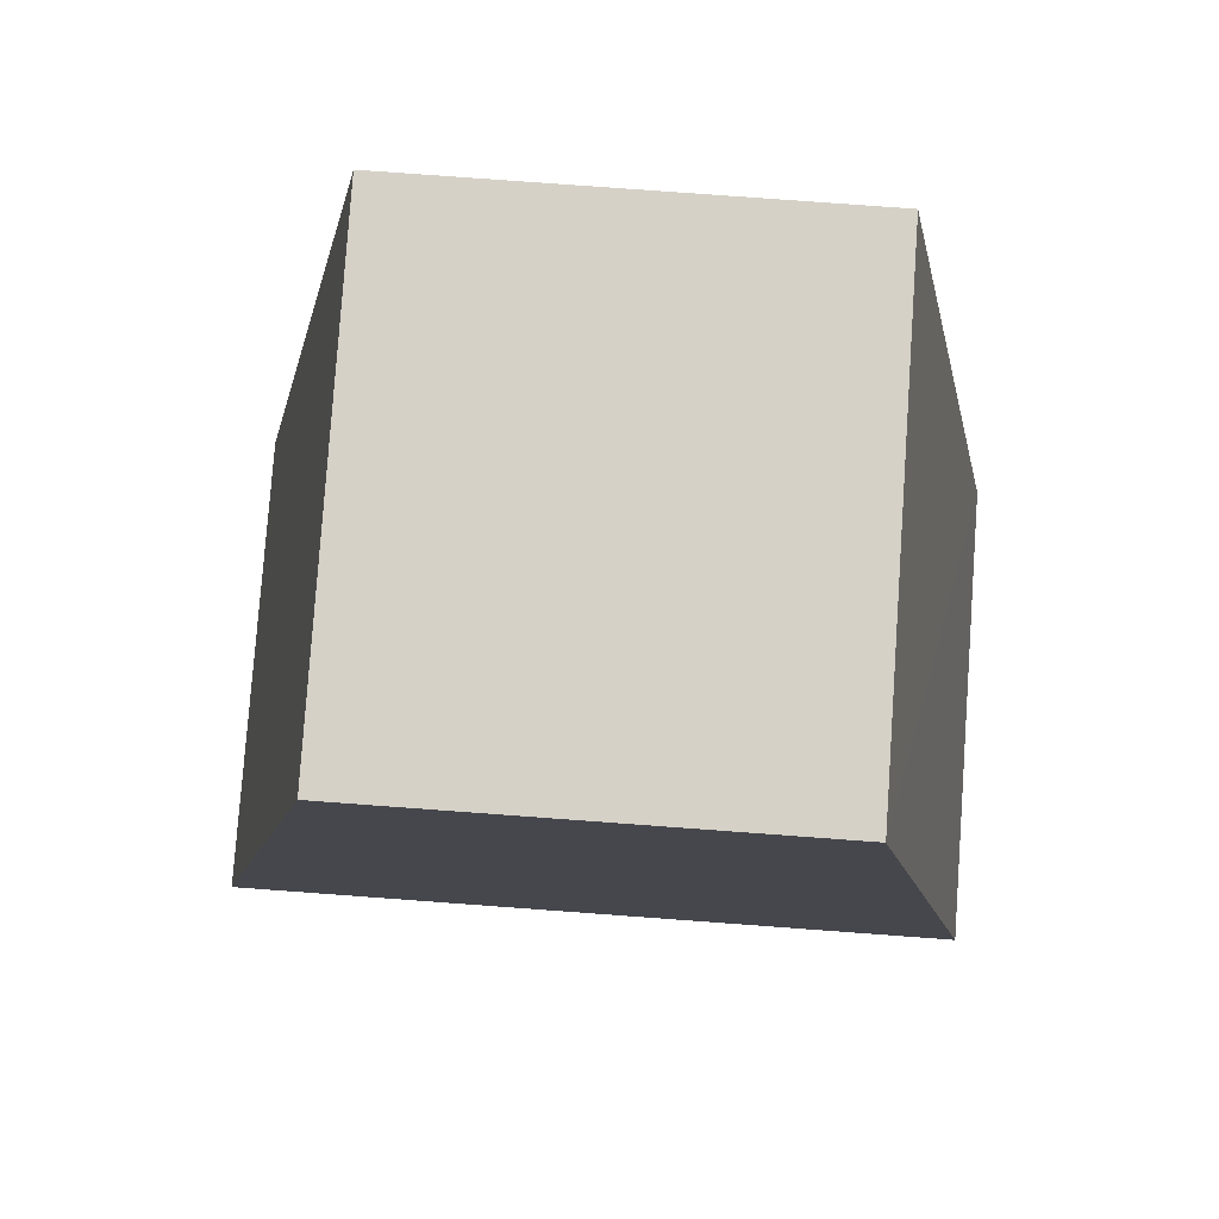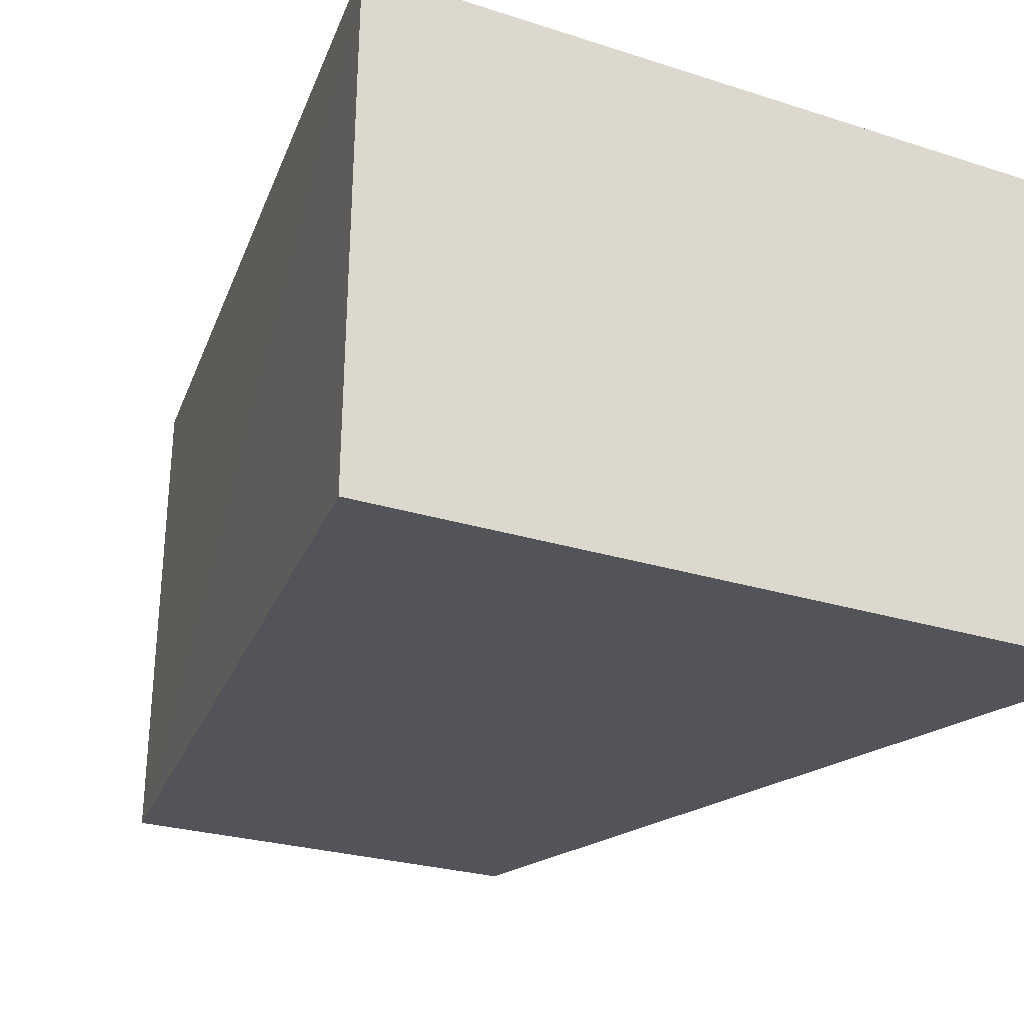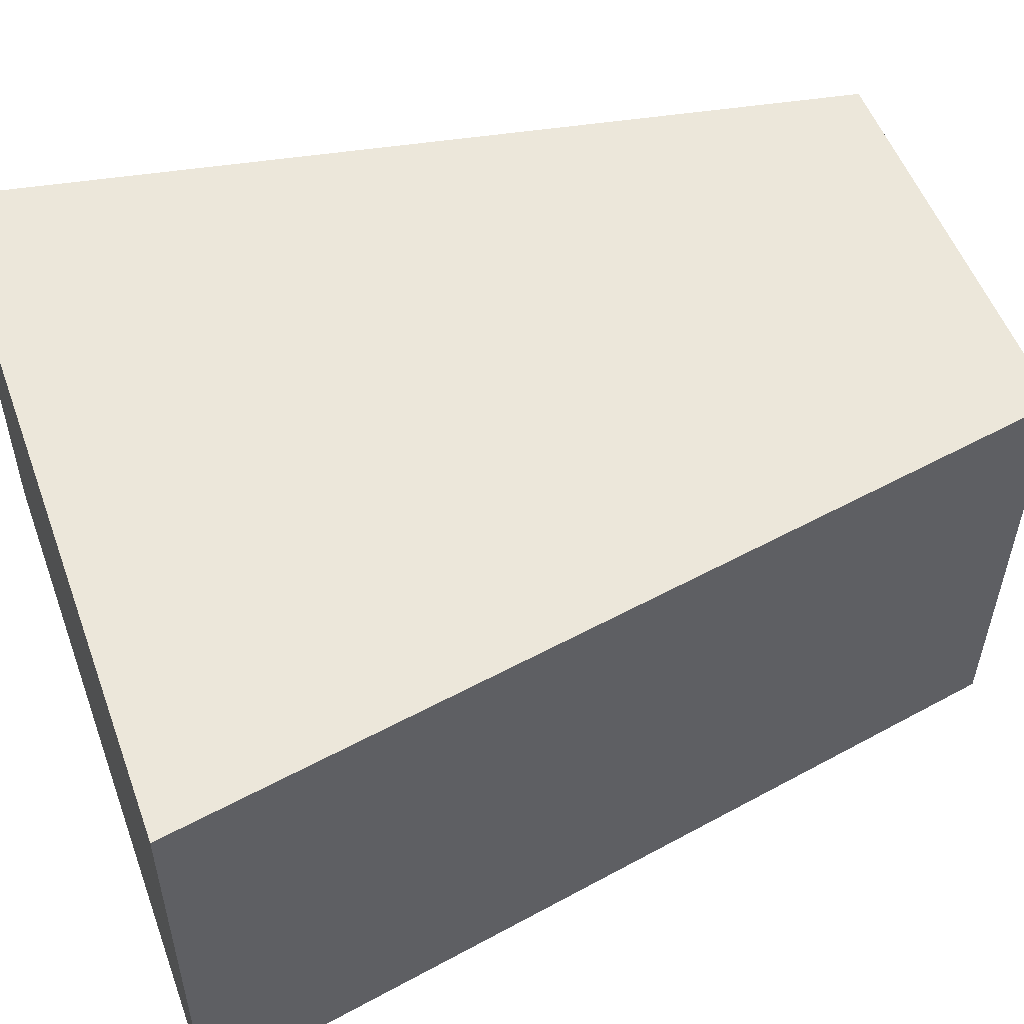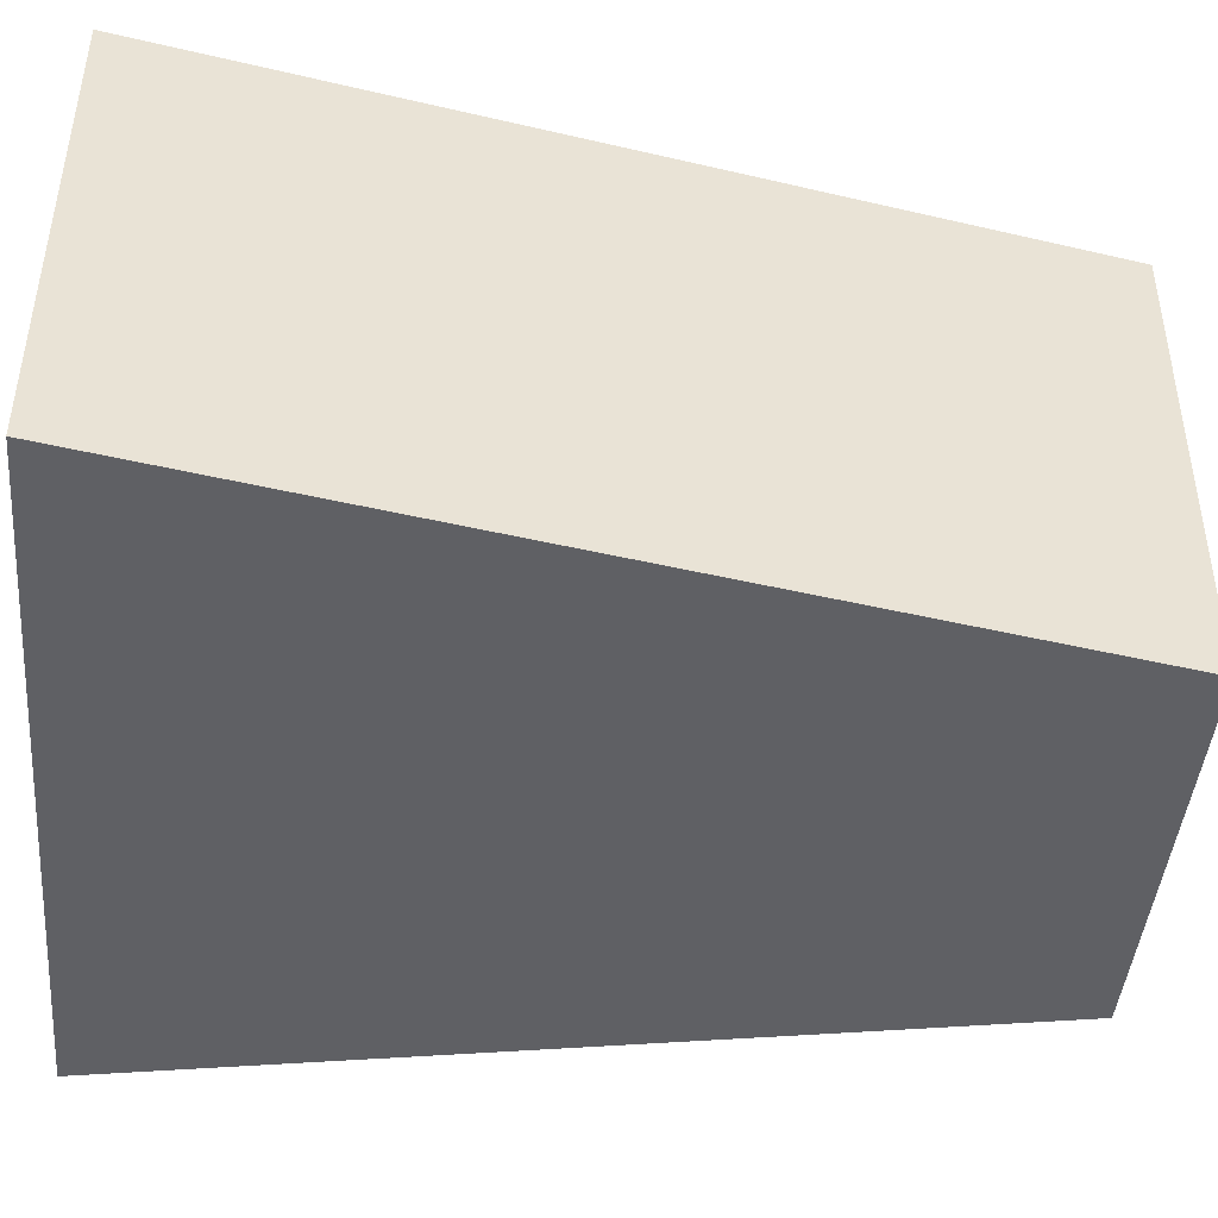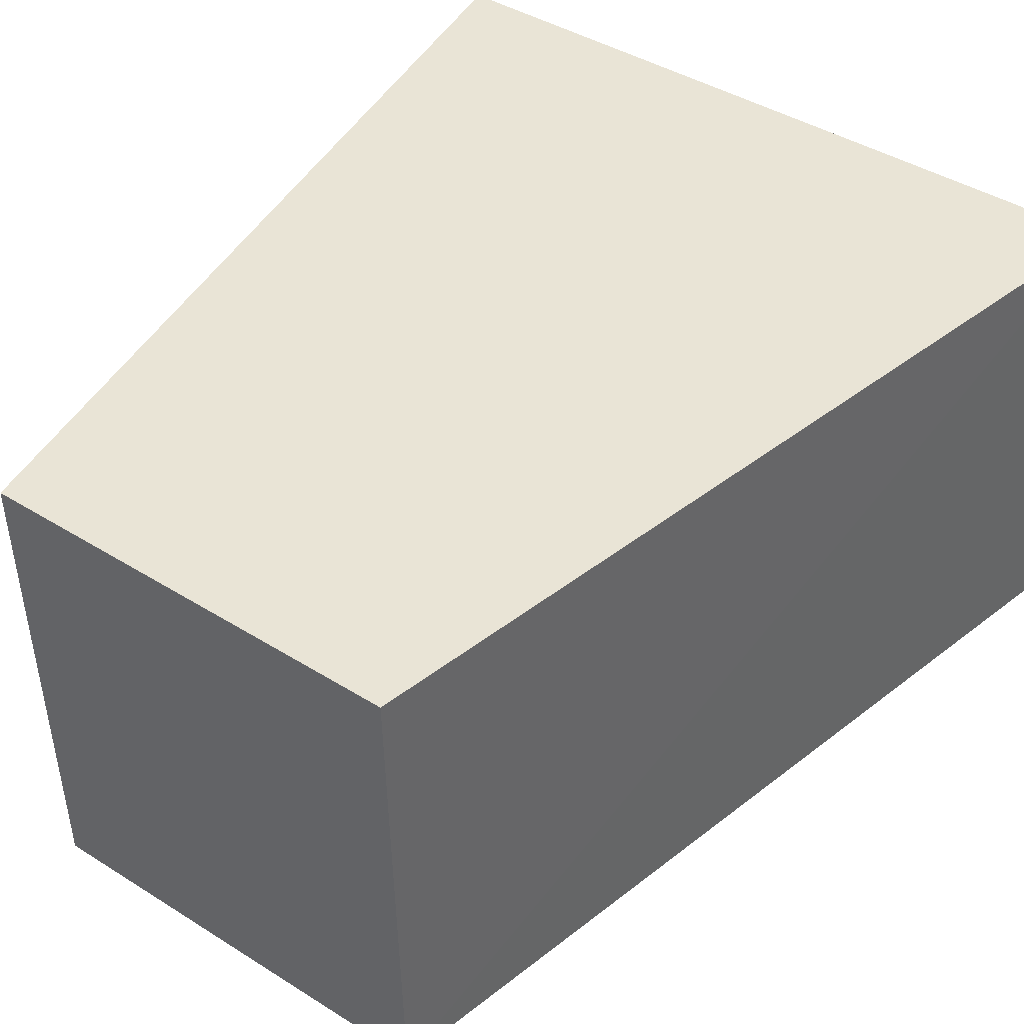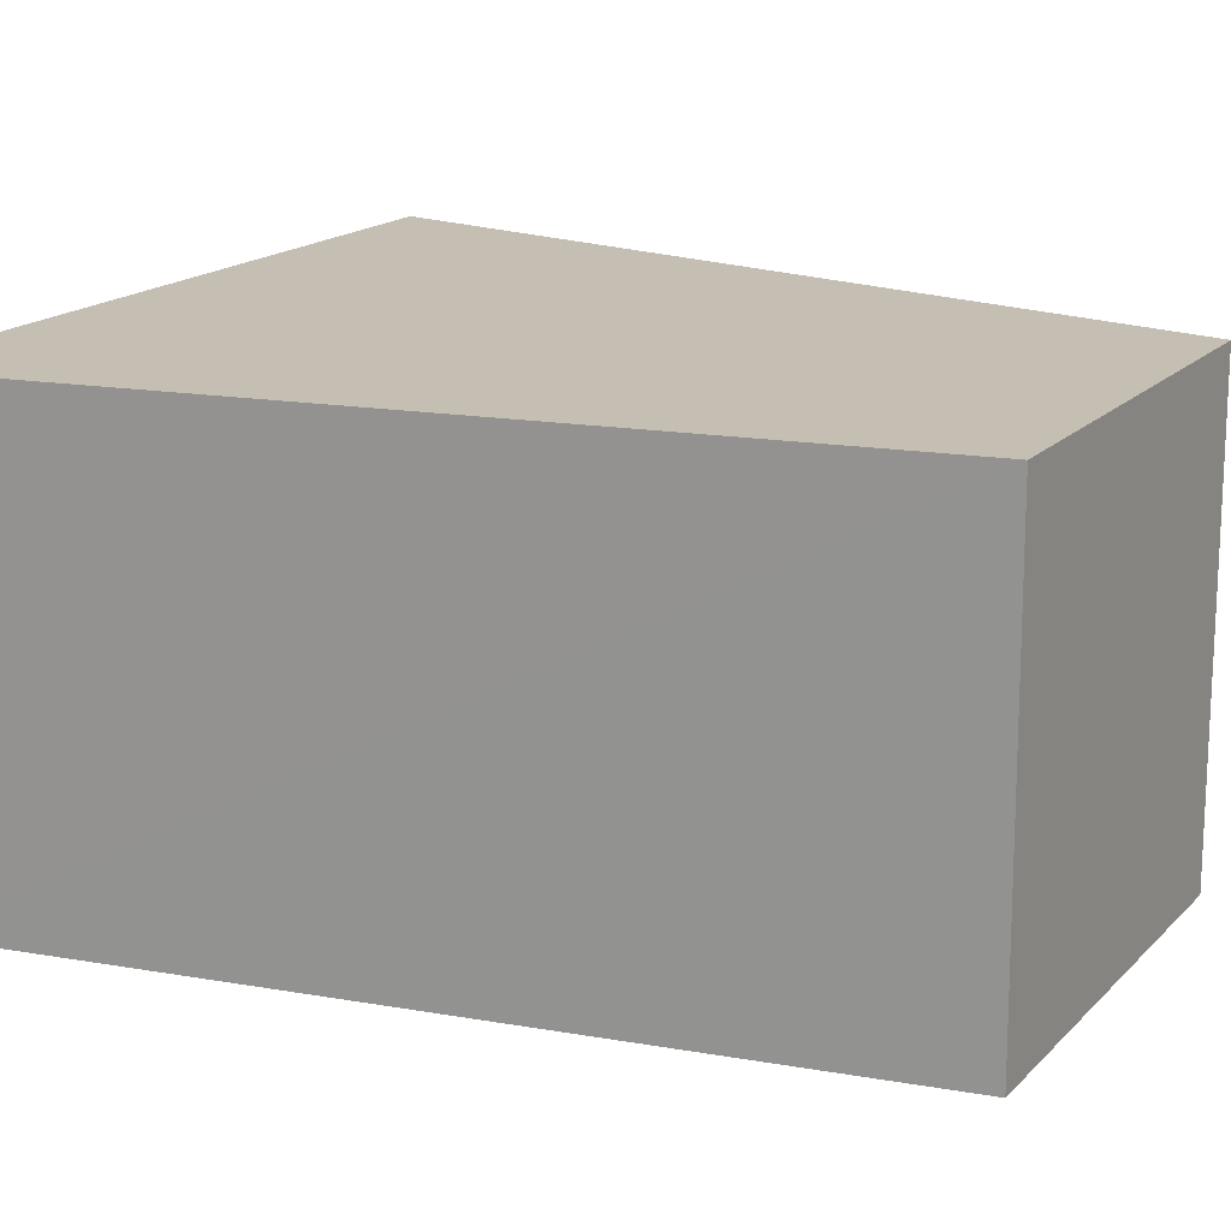
<metadata>
{"format":"obj","ext":"obj","renderer":"f3d","projection":"perspective","resolution":1024,"background":"white","views":[{"elev":79.4,"azim":5.0,"up":"+Y"},{"elev":-23.3,"azim":-27.7,"up":"+Z"},{"elev":52.7,"azim":70.0,"up":"+Z"},{"elev":-44.9,"azim":84.9,"up":"+Z"},{"elev":43.5,"azim":-143.1,"up":"+Z"},{"elev":17.0,"azim":119.7,"up":"+Z"}]}
</metadata>
<code>
o 立方体.001
v -0.5834 0.1875 -0.3494
v -0.332 1.534 -0.353
v 0.5561 0.1875 -0.3657
v 0.3108 1.534 -0.3622
v -0.5731 0.1875 0.372
v -0.3177 1.534 0.3683
v 0.5664 0.1875 0.3557
v 0.3239 1.534 0.3591
f 2 3 1
f 3 8 7
f 7 6 5
f 5 2 1
f 7 1 3
f 4 6 8
f 2 4 3
f 3 4 8
f 7 8 6
f 5 6 2
f 7 5 1
f 4 2 6

</code>
